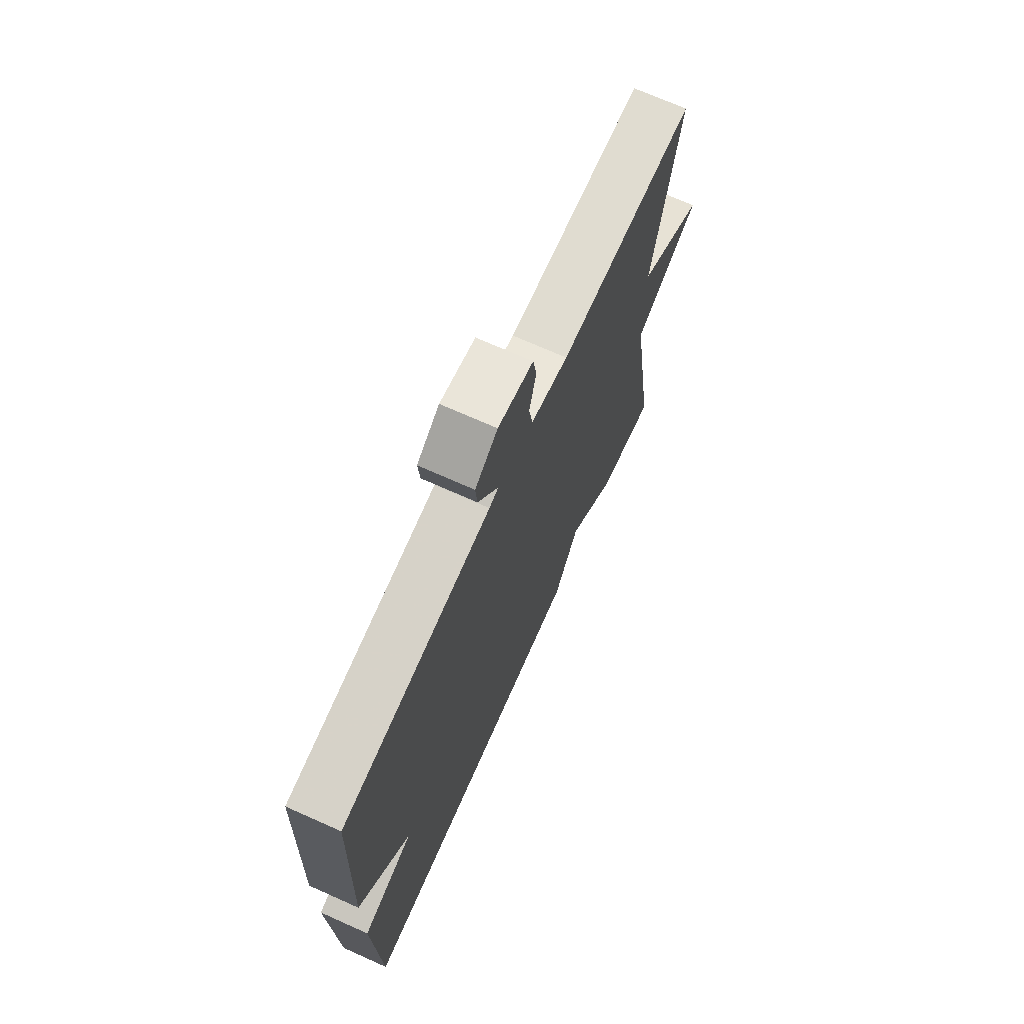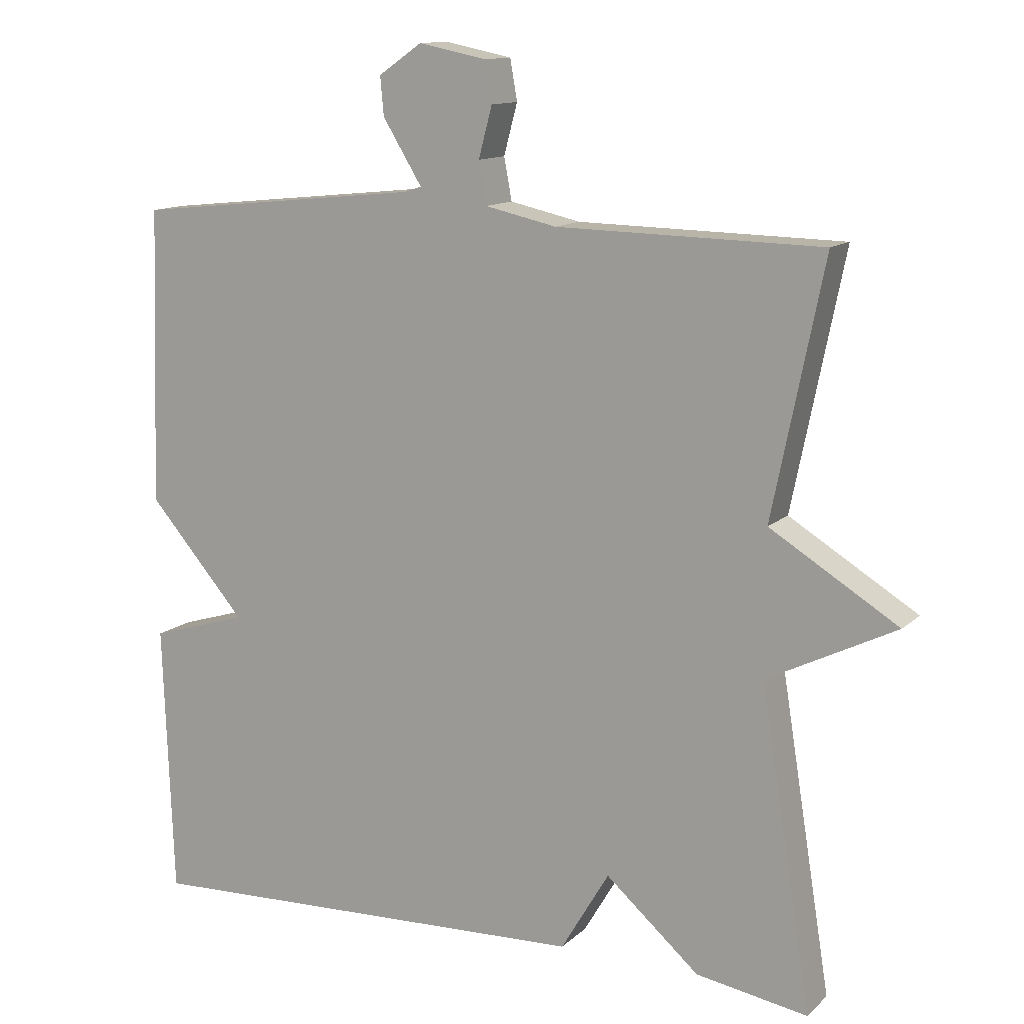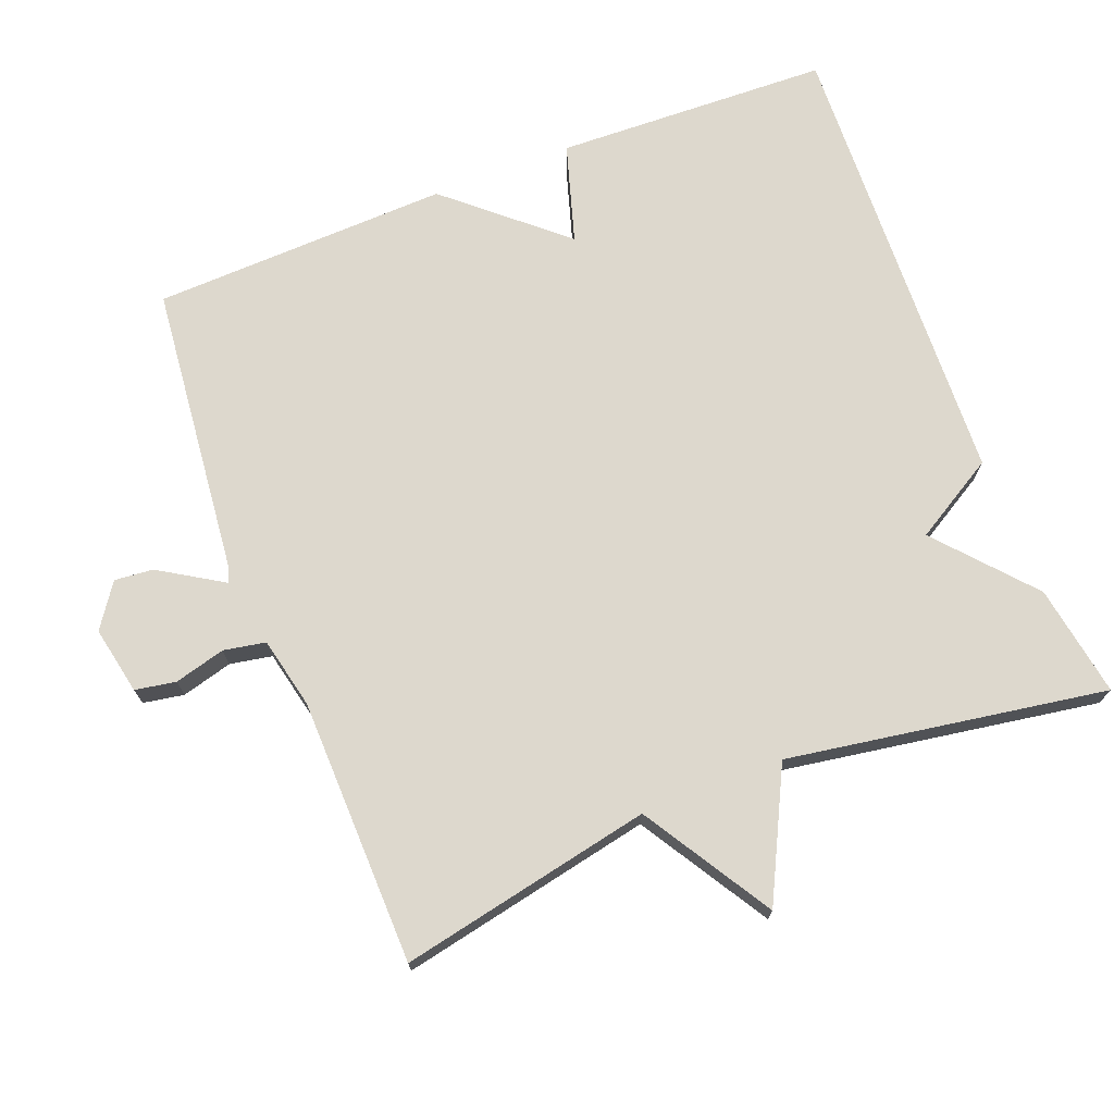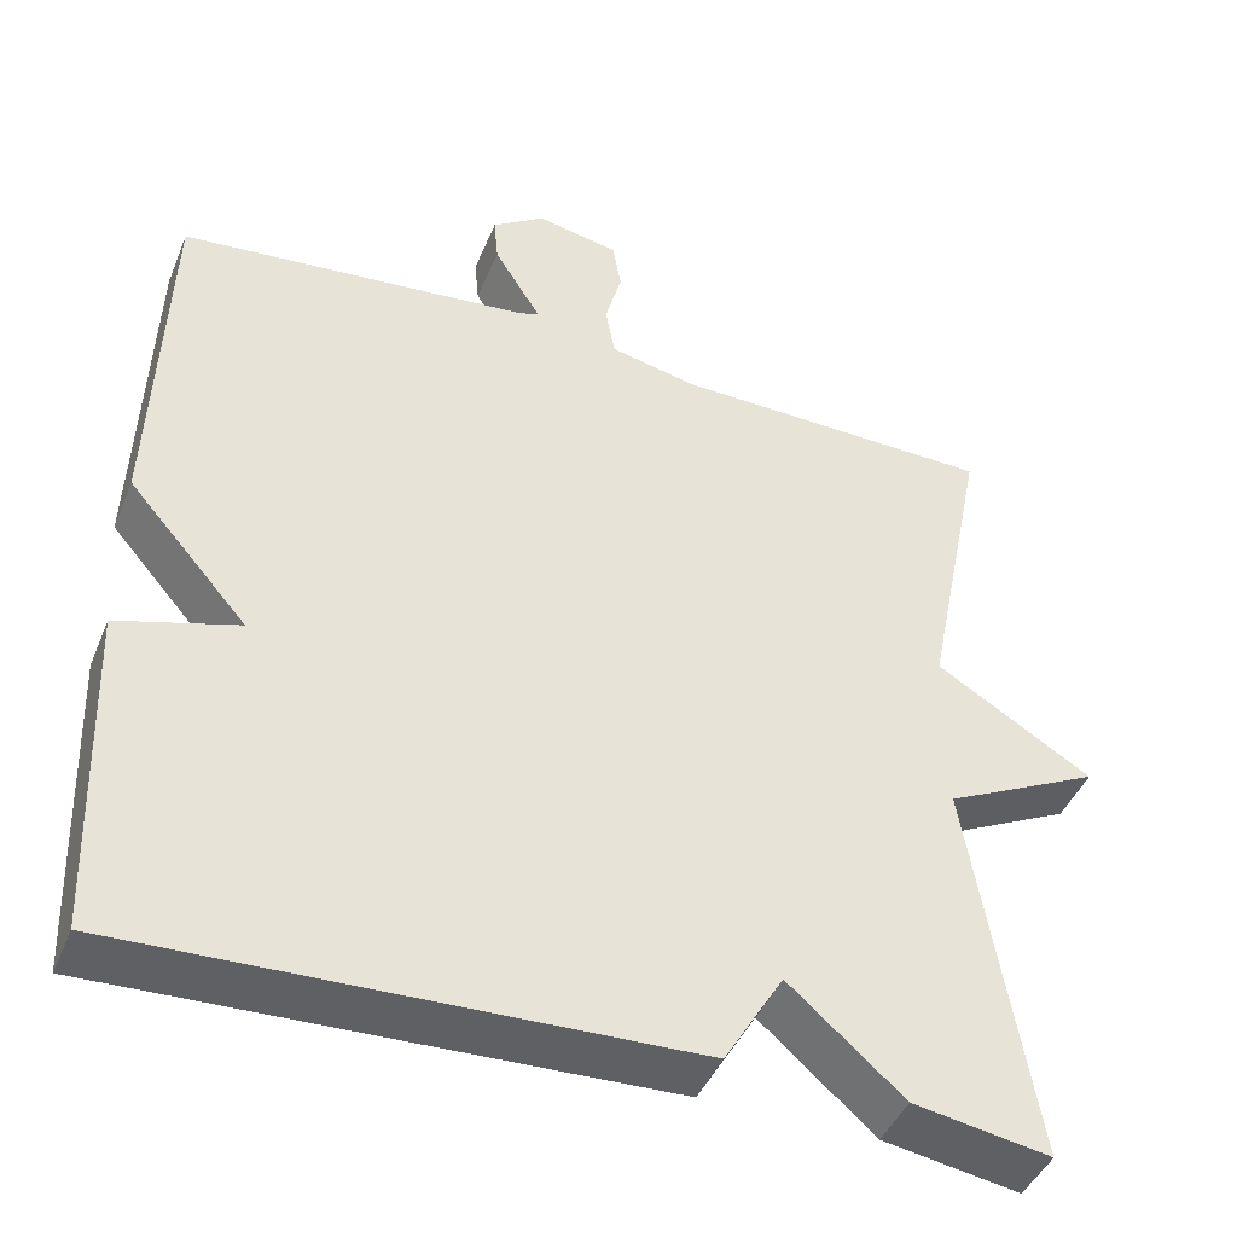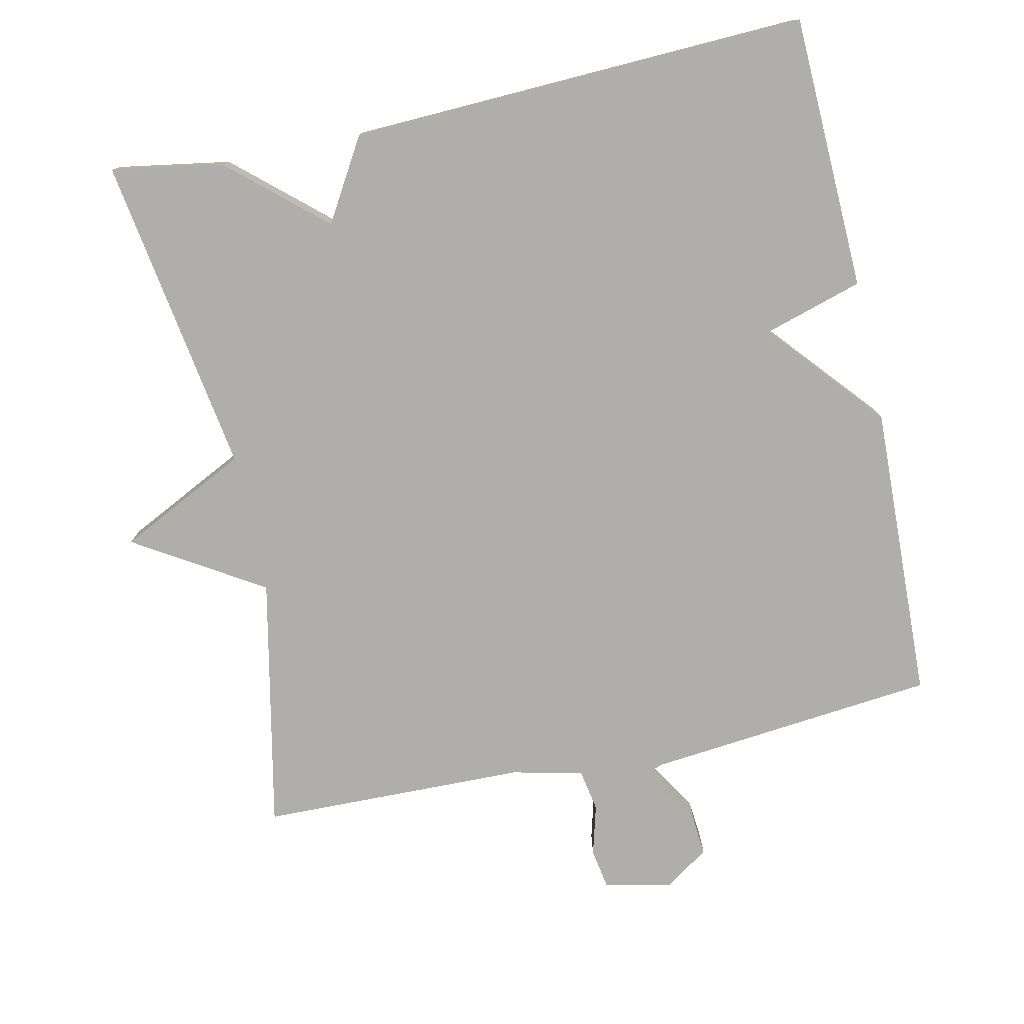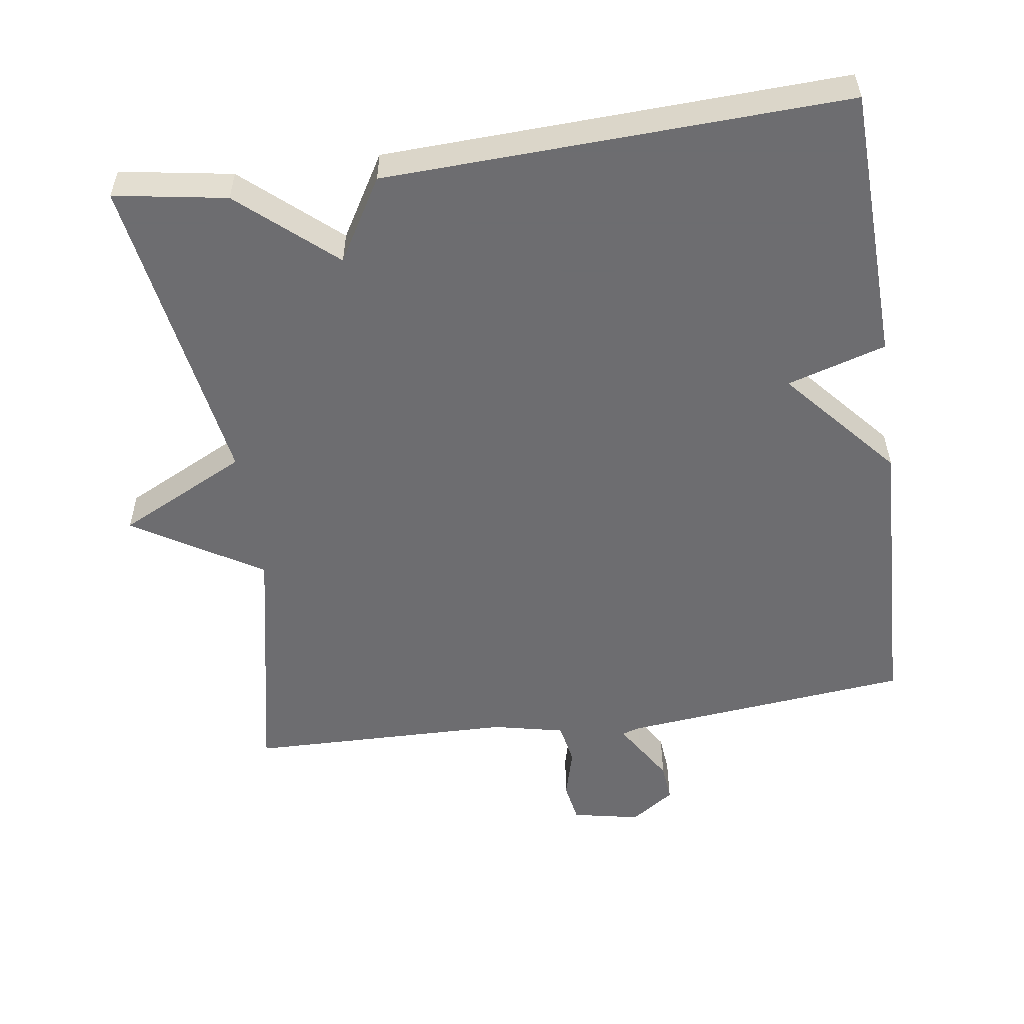
<metadata>
{"format":"obj","ext":"obj","renderer":"f3d","projection":"perspective","resolution":1024,"background":"white","views":[{"elev":70.7,"azim":-65.9,"up":"+Z"},{"elev":12.7,"azim":27.8,"up":"+Z"},{"elev":72.2,"azim":68.7,"up":"+Y"},{"elev":-44.0,"azim":-21.6,"up":"+Z"},{"elev":-77.6,"azim":-167.9,"up":"+Y"},{"elev":-54.1,"azim":-171.8,"up":"+Y"}]}
</metadata>
<code>
v 0.5 0.07 0.5
v 0.428 0.07 0.146
v 0.608 0.07 0.036
v 0.428 0.07 -0.054
v 0.5 0.07 -0.5
v 0.343 0.07 -0.474
v 0.211 0.07 -0.359
v 0.143 0.07 -0.474
v -0.5 0.07 -0.5
v -0.514 0.07 -0.116
v -0.376 0.07 -0.074
v -0.514 0.07 0.084
v -0.5 0.07 0.5
v -0.095 0.07 0.542
v -0.07 0.07 0.55
v -0.093 0.07 0.587
v -0.125 0.07 0.639
v -0.13 0.07 0.693
v -0.069 0.07 0.735
v 0.026 0.07 0.716
v 0.036 0.07 0.659
v 0.017 0.07 0.588
v 0.028 0.07 0.529
v 0.128 0.07 0.507
v 0.5 0 0.5
v 0.428 0 0.146
v 0.608 0 0.036
v 0.428 0 -0.054
v 0.5 0 -0.5
v 0.343 0 -0.474
v 0.211 0 -0.359
v 0.143 0 -0.474
v -0.5 0 -0.5
v -0.514 0 -0.116
v -0.376 0 -0.074
v -0.514 0 0.084
v -0.5 0 0.5
v -0.095 0 0.542
v -0.07 0 0.55
v -0.093 0 0.587
v -0.125 0 0.639
v -0.13 0 0.693
v -0.069 0 0.735
v 0.026 0 0.716
v 0.036 0 0.659
v 0.017 0 0.588
v 0.028 0 0.529
v 0.128 0 0.507
f 20 21 22
f 19 20 22
f 18 19 22
f 17 18 22
f 16 17 22
f 15 16 22
f 15 22 23
f 14 15 23 24
f 13 14 24
f 12 13 24
f 11 12 24
f 9 10 11
f 8 9 11
f 7 8 11
f 4 5 6 7
f 4 7 11 24
f 2 3 4
f 24 1 2
f 2 4 24
f 46 45 44
f 46 44 43
f 46 43 42
f 46 42 41
f 46 41 40
f 46 40 39
f 47 46 39
f 48 47 39 38
f 48 38 37
f 48 37 36
f 48 36 35
f 35 34 33
f 35 33 32
f 35 32 31
f 31 30 29 28
f 48 35 31 28
f 28 27 26
f 26 25 48
f 48 28 26
f 1 25 26 2
f 2 26 27 3
f 3 27 28 4
f 4 28 29 5
f 5 29 30 6
f 6 30 31 7
f 7 31 32 8
f 8 32 33 9
f 9 33 34 10
f 10 34 35 11
f 11 35 36 12
f 12 36 37 13
f 13 37 38 14
f 14 38 39 15
f 15 39 40 16
f 16 40 41 17
f 17 41 42 18
f 18 42 43 19
f 19 43 44 20
f 20 44 45 21
f 21 45 46 22
f 22 46 47 23
f 23 47 48 24
f 24 48 25 1

</code>
